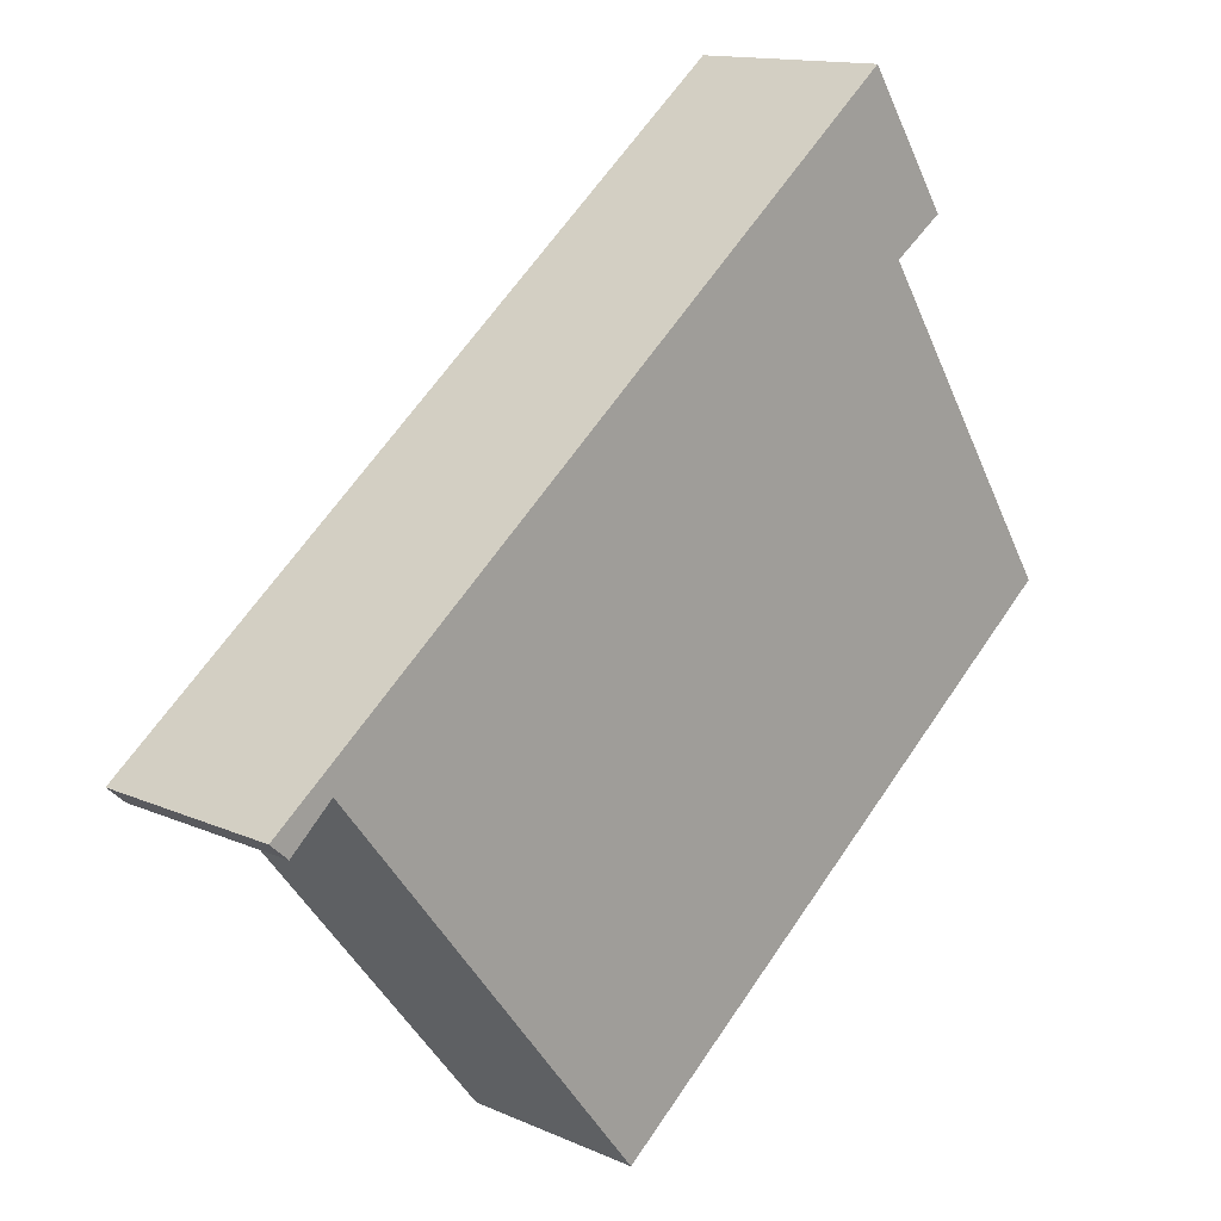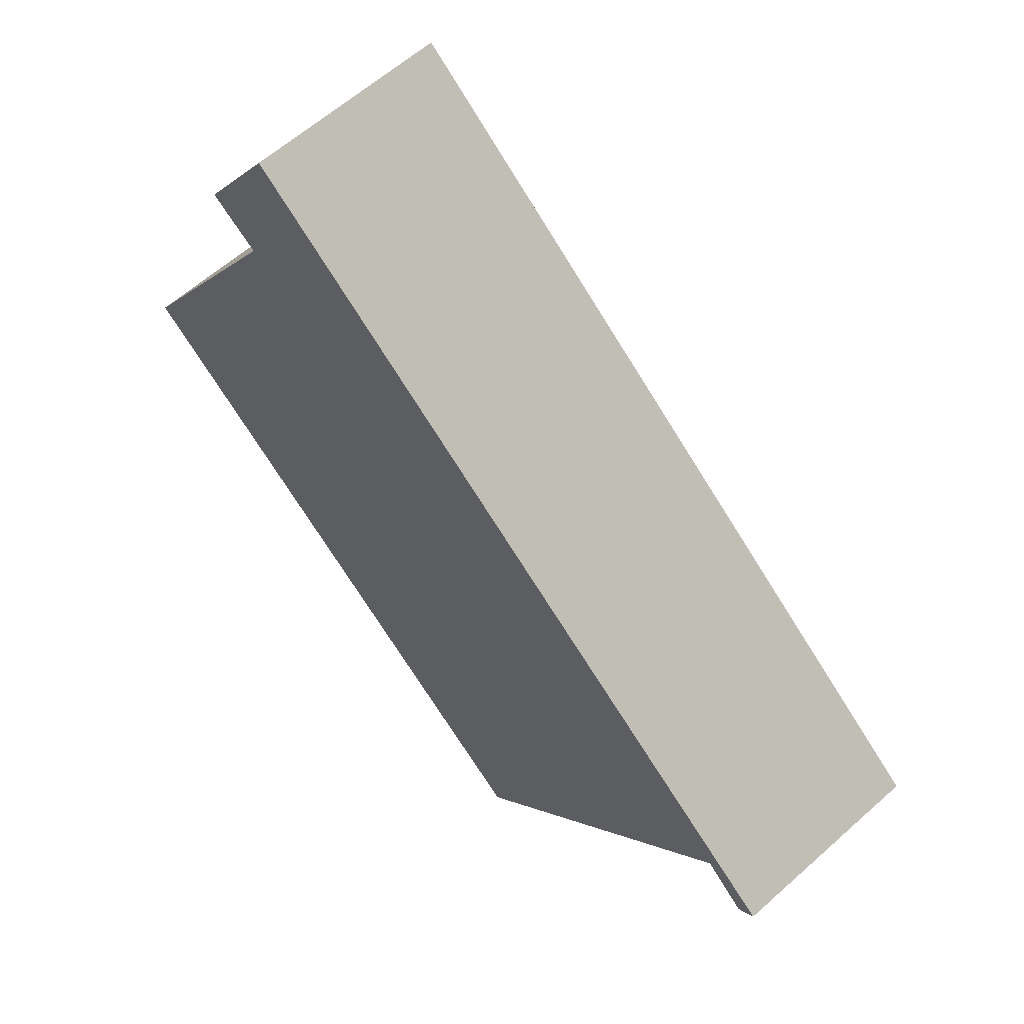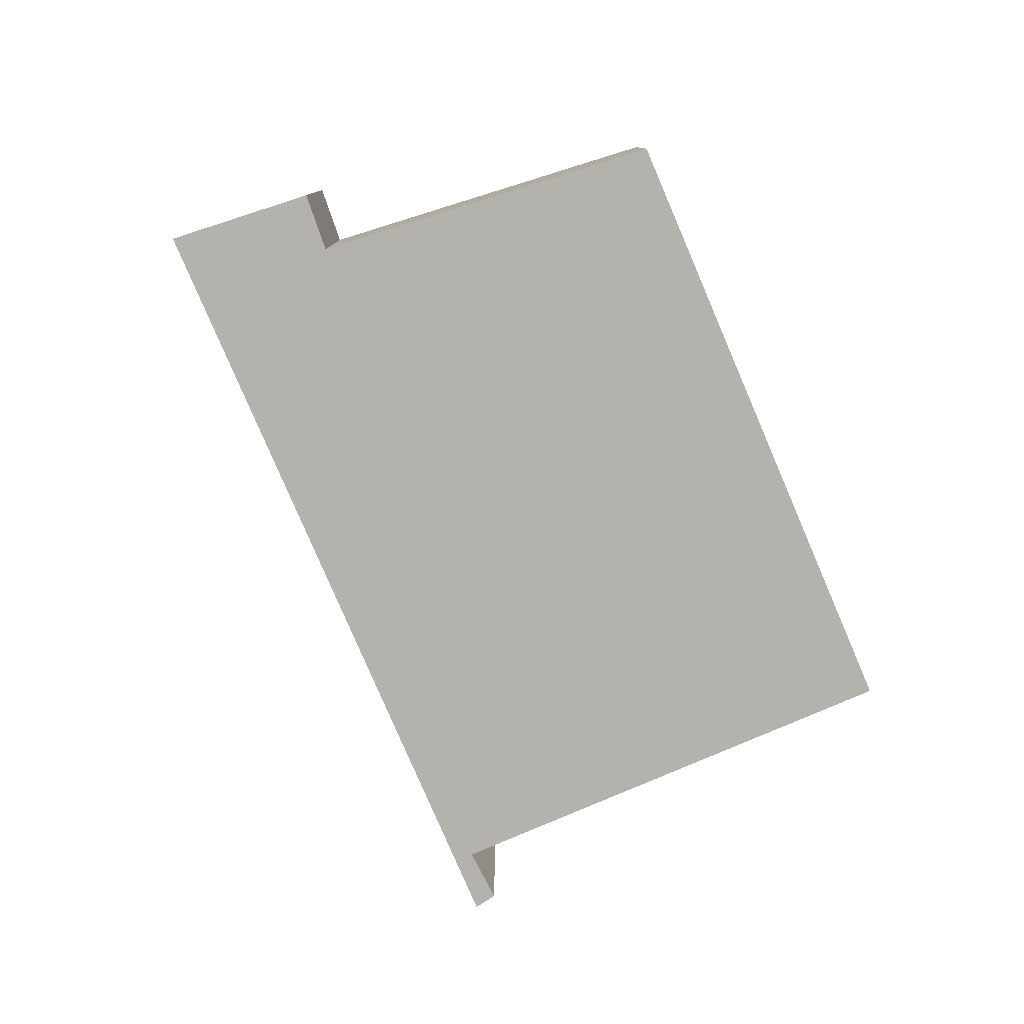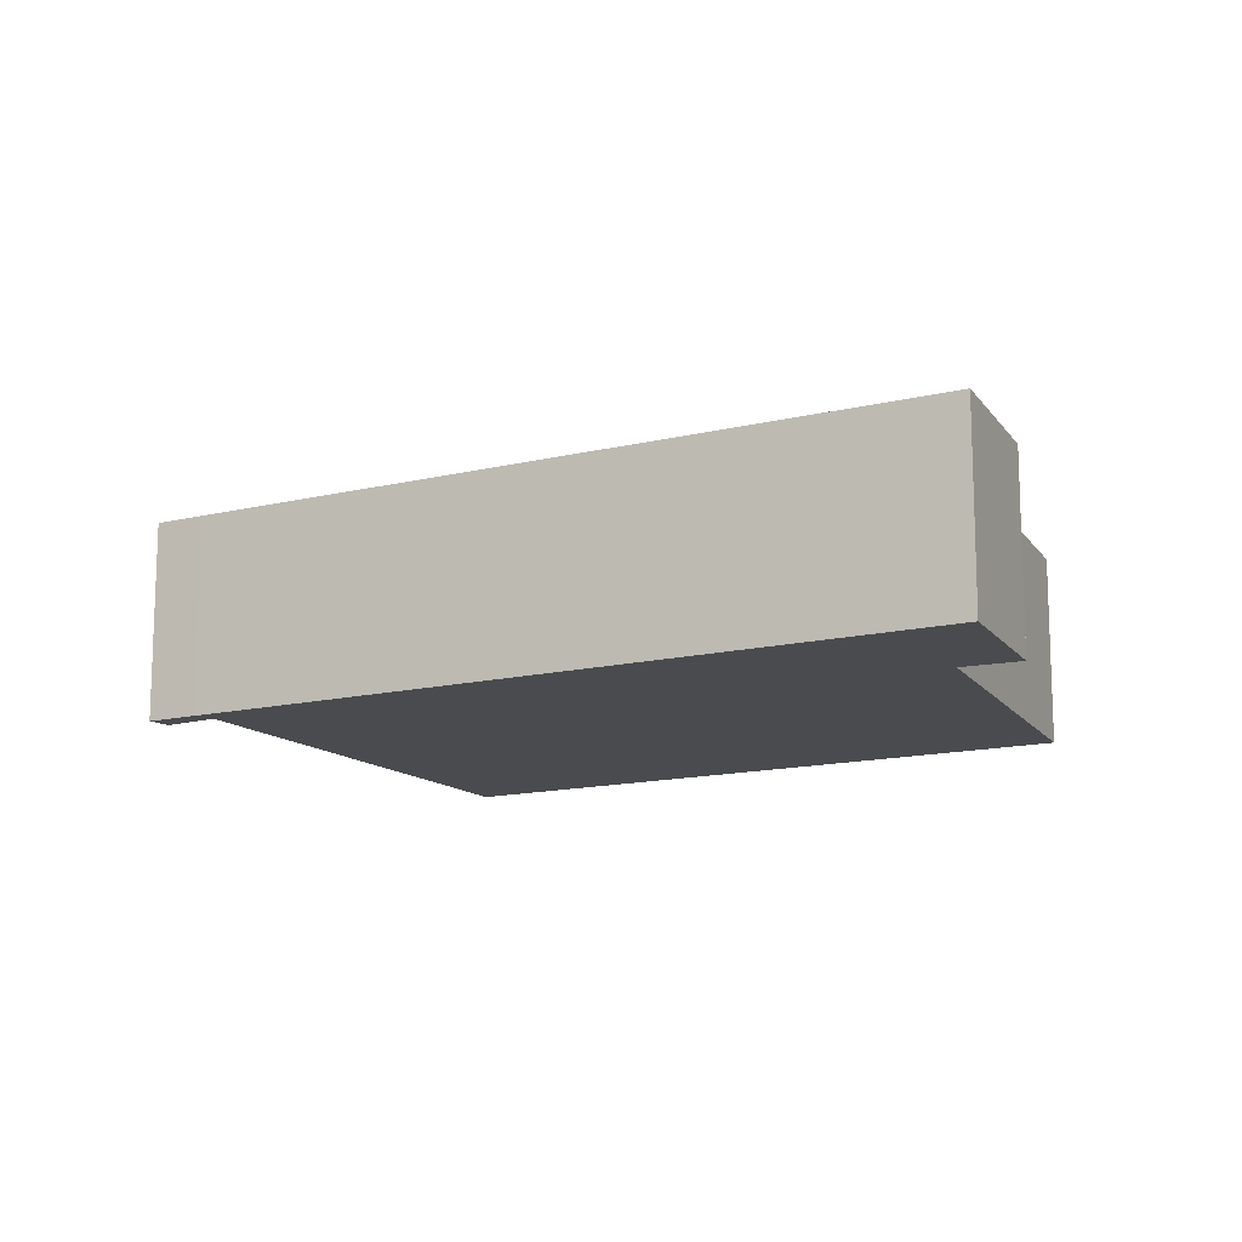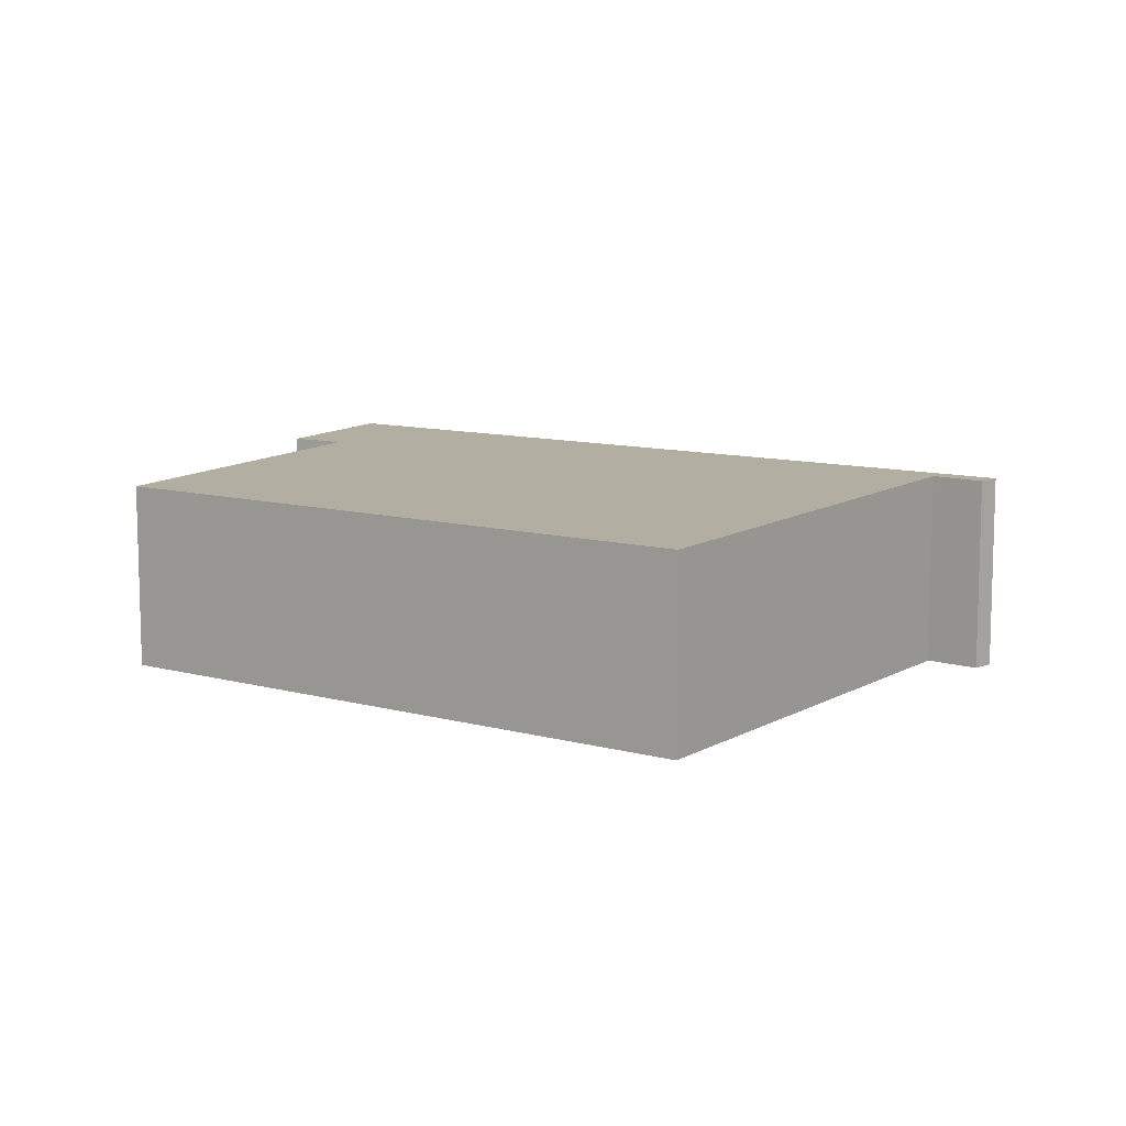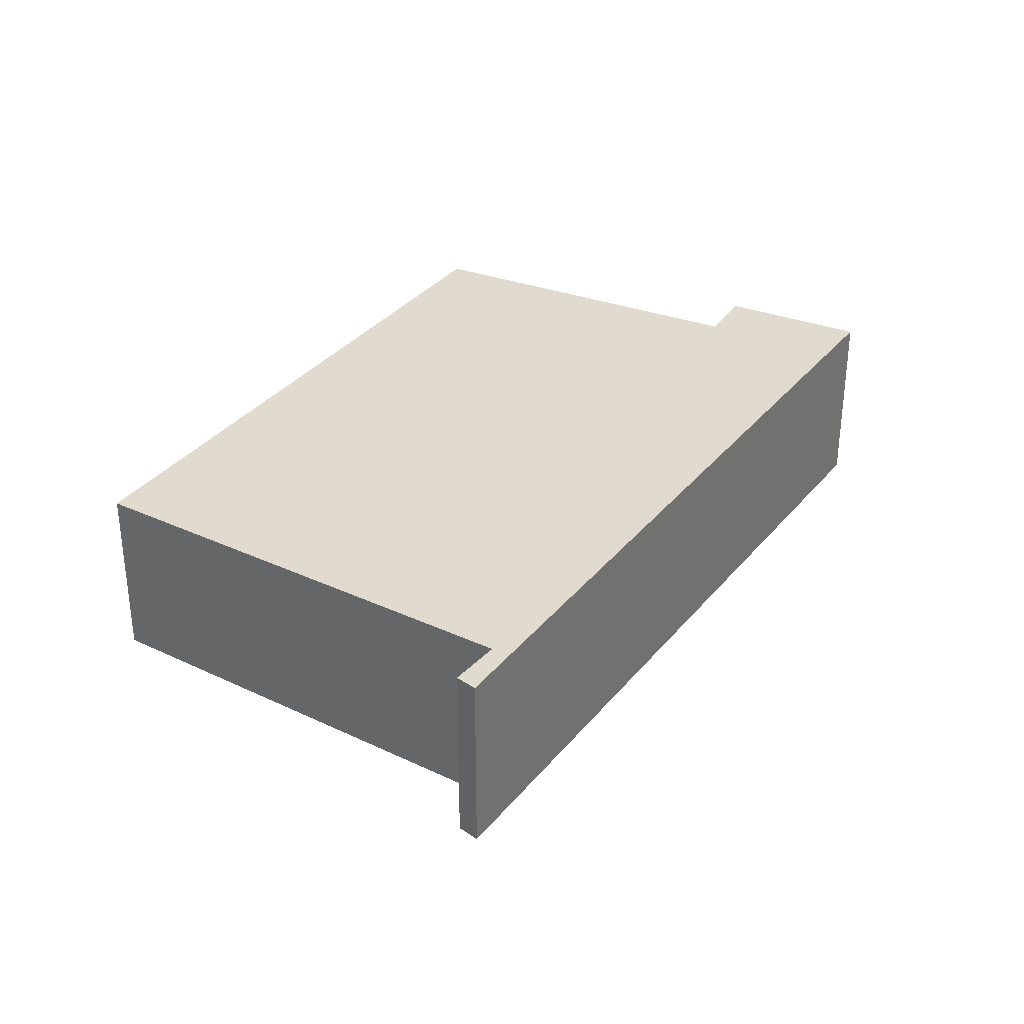
<metadata>
{"format":"obj","ext":"obj","renderer":"f3d","projection":"perspective","resolution":1024,"background":"white","views":[{"elev":13.6,"azim":-45.1,"up":"+Z"},{"elev":60.3,"azim":-132.5,"up":"+Z"},{"elev":-79.6,"azim":74.7,"up":"+Y"},{"elev":-13.8,"azim":-10.0,"up":"+Y"},{"elev":10.2,"azim":176.7,"up":"+Y"},{"elev":34.1,"azim":-95.5,"up":"+Y"}]}
</metadata>
<code>
v  0.506 2.419 0.403
v  0.222 2.414 -0.197
v  0 2.419 1.481e-16
v  0.665 2.415 0.204
v  0.739 2.415 0.271
v  7.183 2.419 5.715
v  10.9 2.322 0.594
v  9.414 2.364 2.919
v  8.471 2.39 4.397
v  8.063 2.419 6.415
v  9.1 2.39 4.827
v  4.529 2.322 -4.481
v  0.222 1.206e-17 -0.197
v  0.665 -1.249e-17 0.204
v  0.739 -1.659e-17 0.271
v  9.1 -2.956e-16 4.827
v  8.471 -2.692e-16 4.397
v  10.9 -3.637e-17 0.594
v  4.529 2.744e-16 -4.481
v  0 0 0
v  0.506 -2.468e-17 0.403
v  7.183 -3.499e-16 5.715
v  8.063 -3.928e-16 6.415
v  9.414 -1.787e-16 2.919
g defaultobject
f 1 2 3
f 2 1 4
f 4 1 5
f 5 1 6
f 5 6 7
f 7 6 8
f 8 6 9
f 9 6 10
f 9 10 11
f 7 12 5
f 4 13 2
f 13 4 5
f 13 5 14
f 14 5 15
f 16 9 11
f 9 16 17
f 18 12 7
f 12 18 19
f 2 20 3
f 20 2 13
f 12 15 5
f 15 12 19
f 20 1 3
f 1 20 21
f 1 21 6
f 6 21 22
f 6 22 10
f 10 22 23
f 23 11 10
f 11 23 16
f 17 8 9
f 8 17 7
f 7 17 24
f 7 24 18
f 22 16 23
f 16 22 17
f 17 22 24
f 24 22 21
f 24 21 18
f 18 21 15
f 15 21 14
f 14 21 20
f 14 20 13
f 19 18 15

</code>
